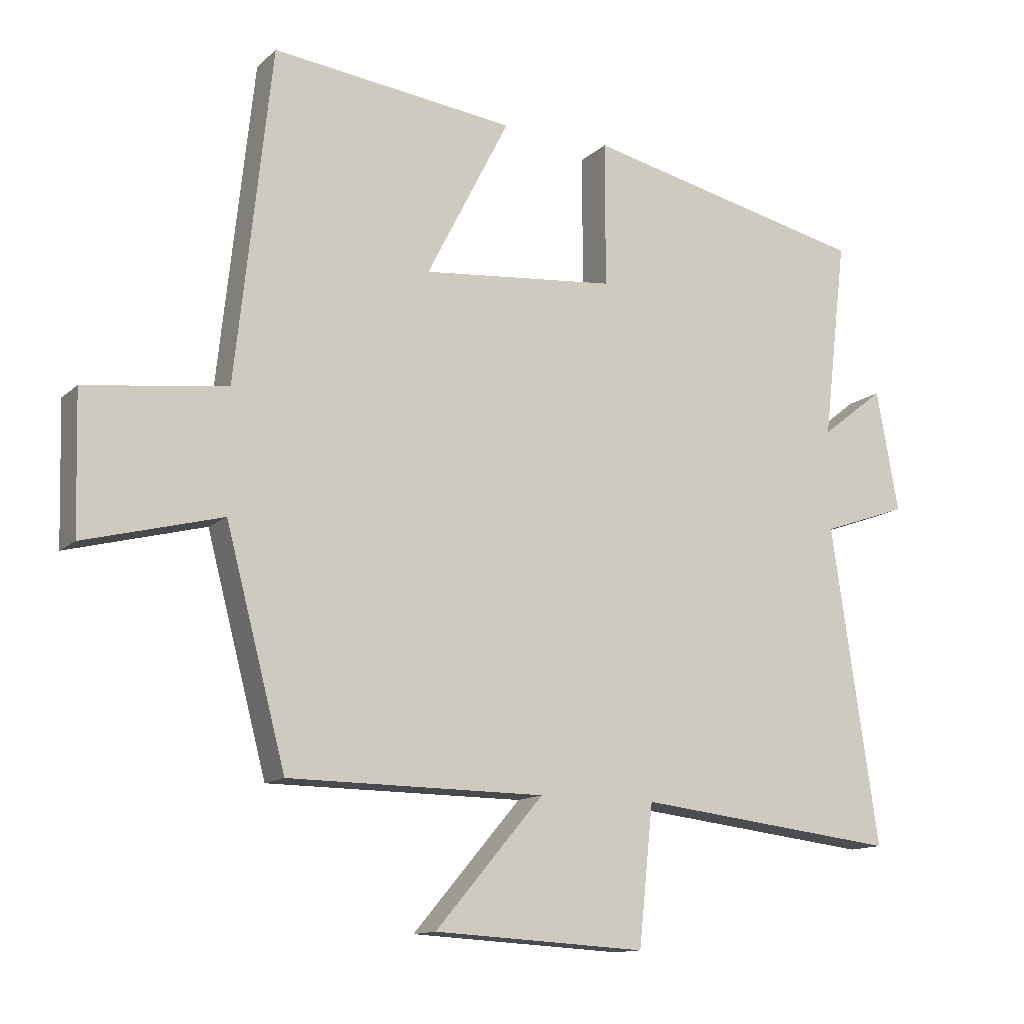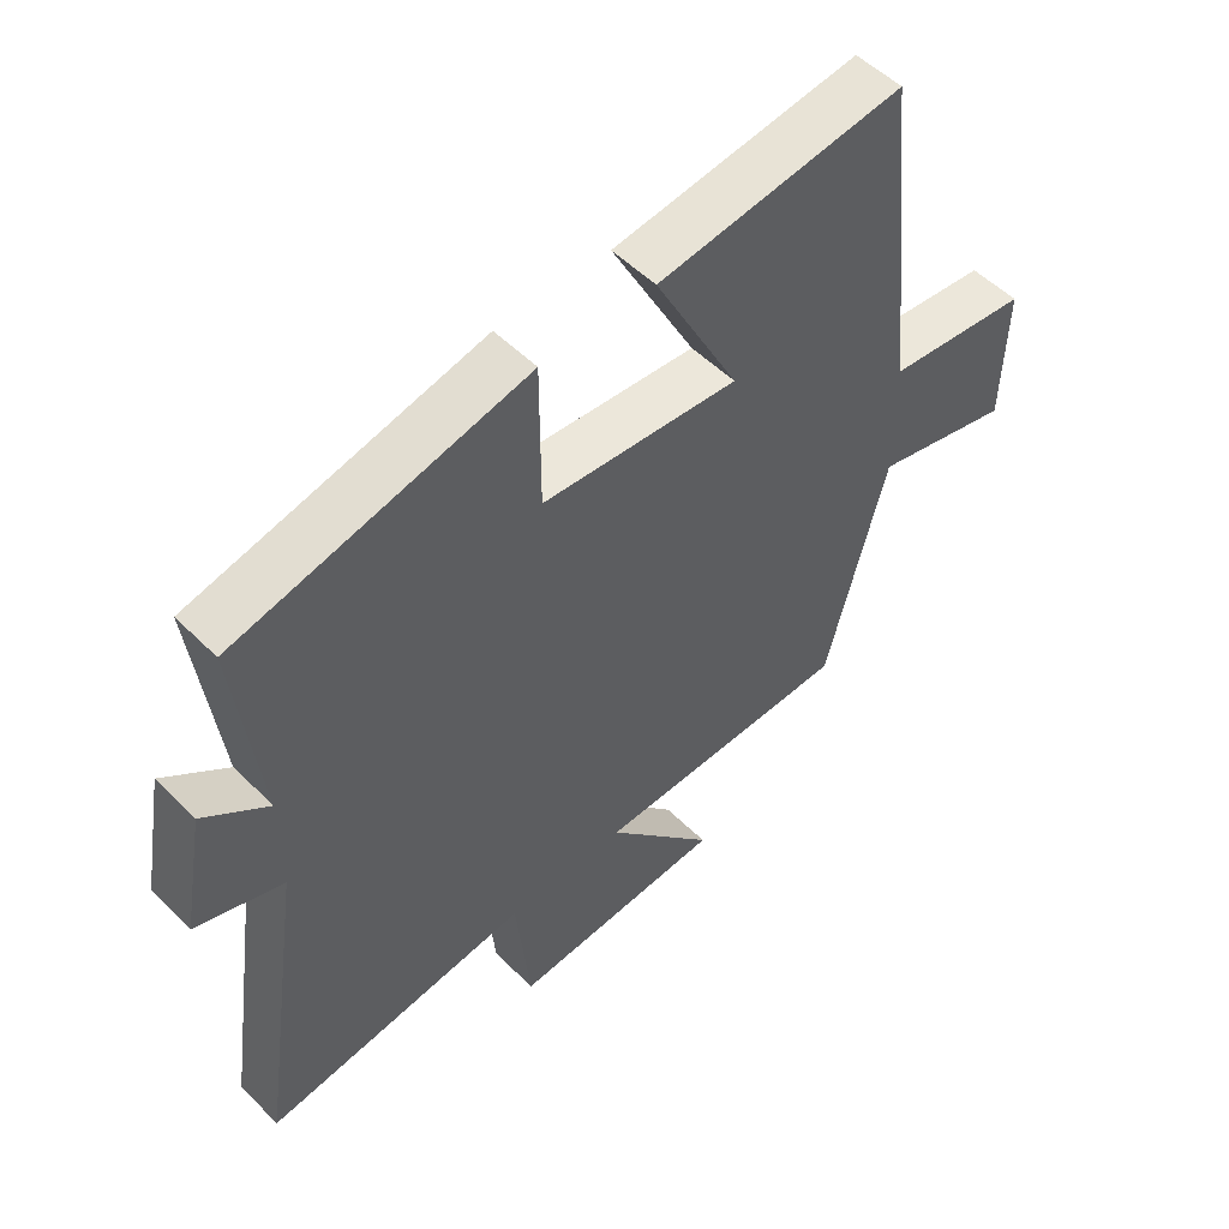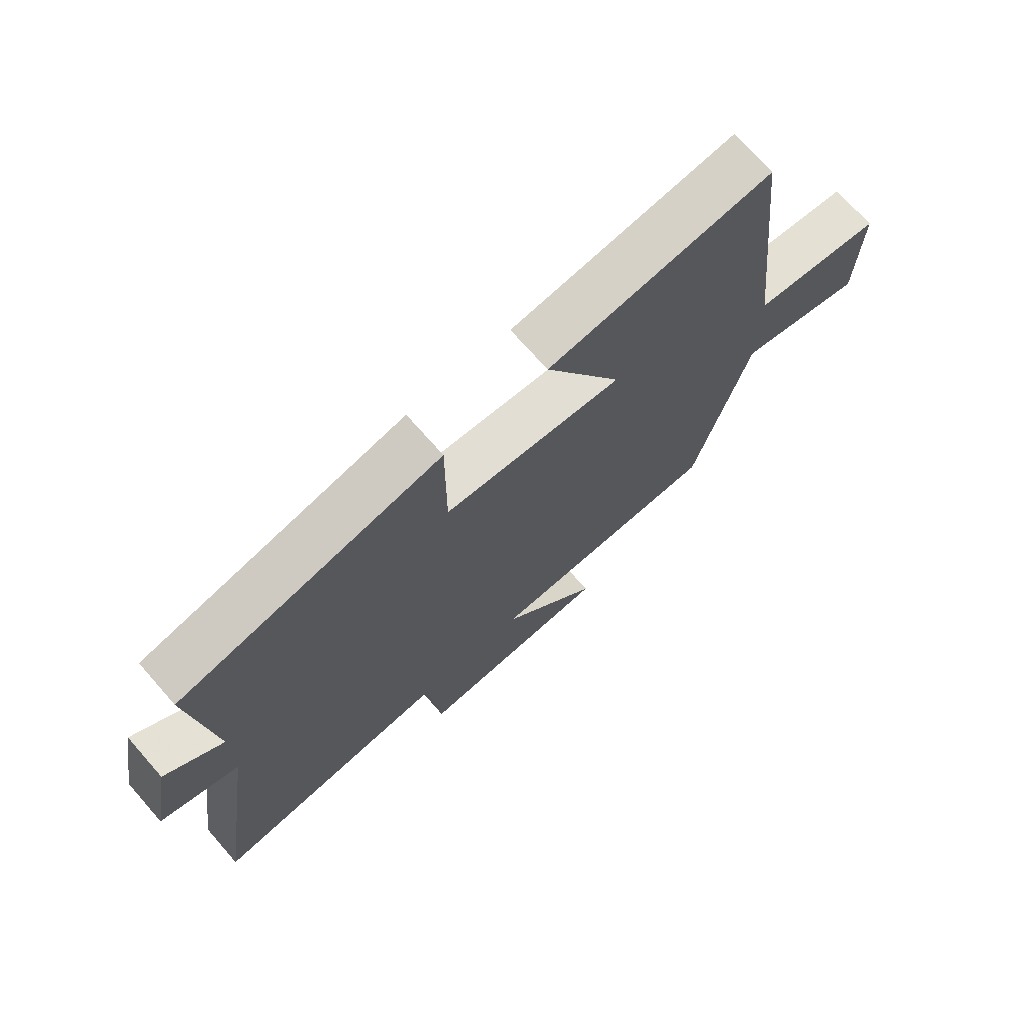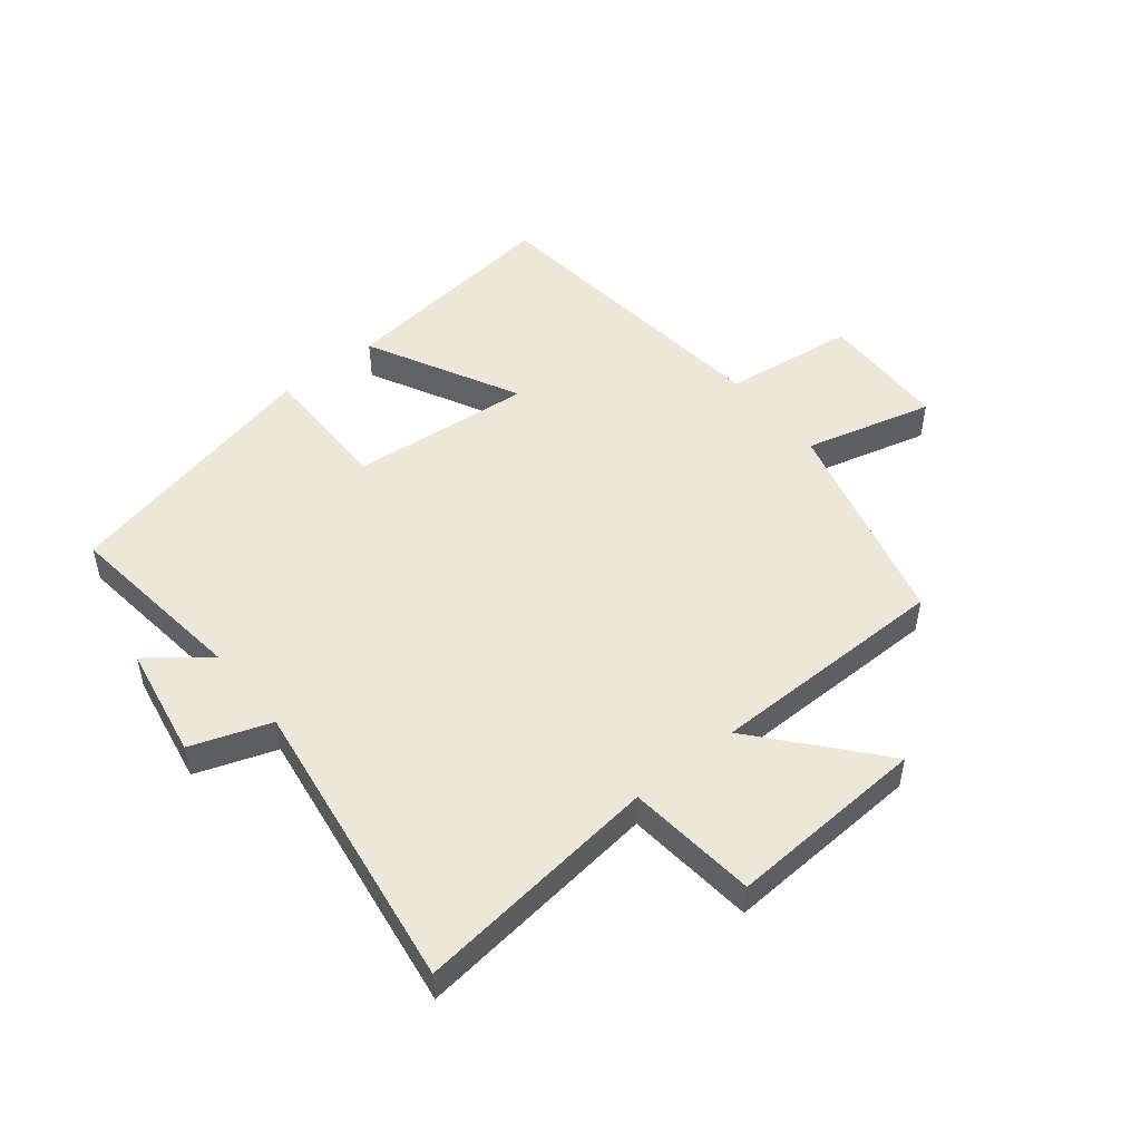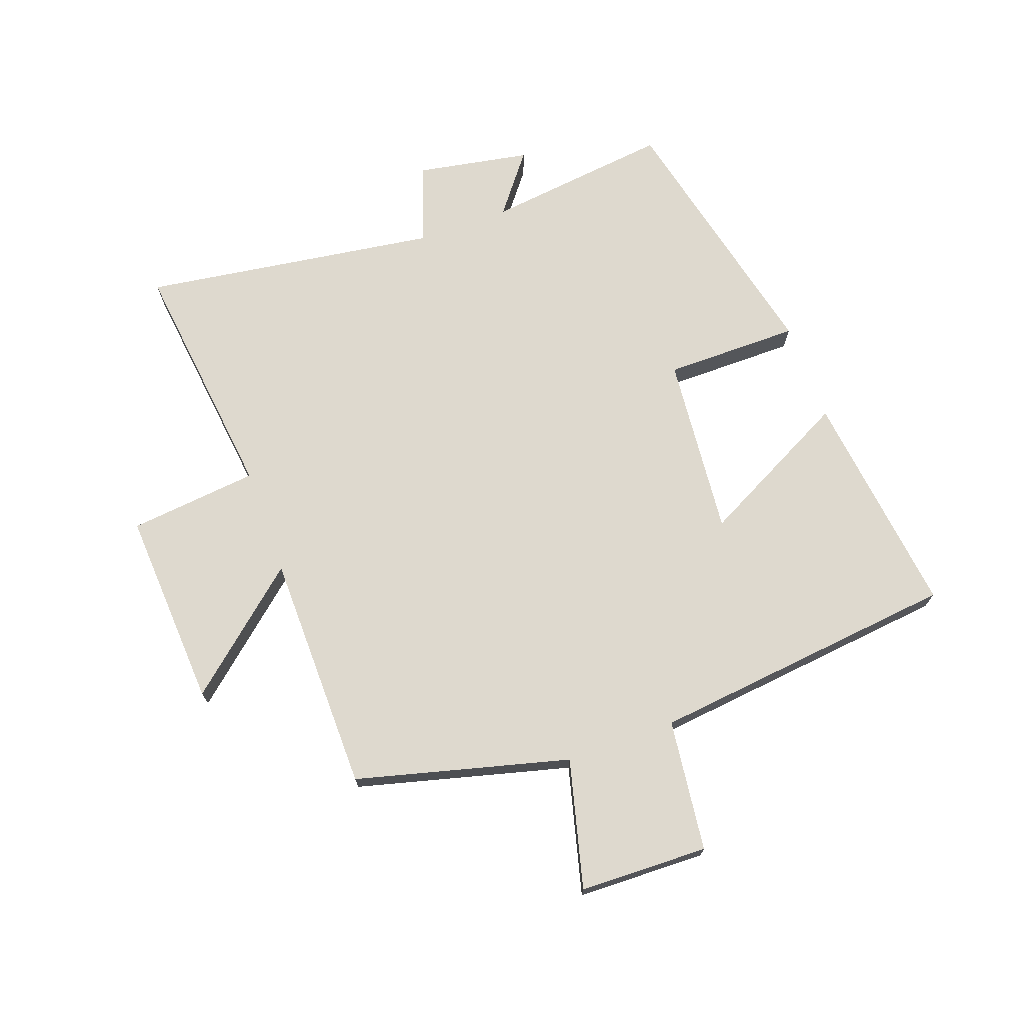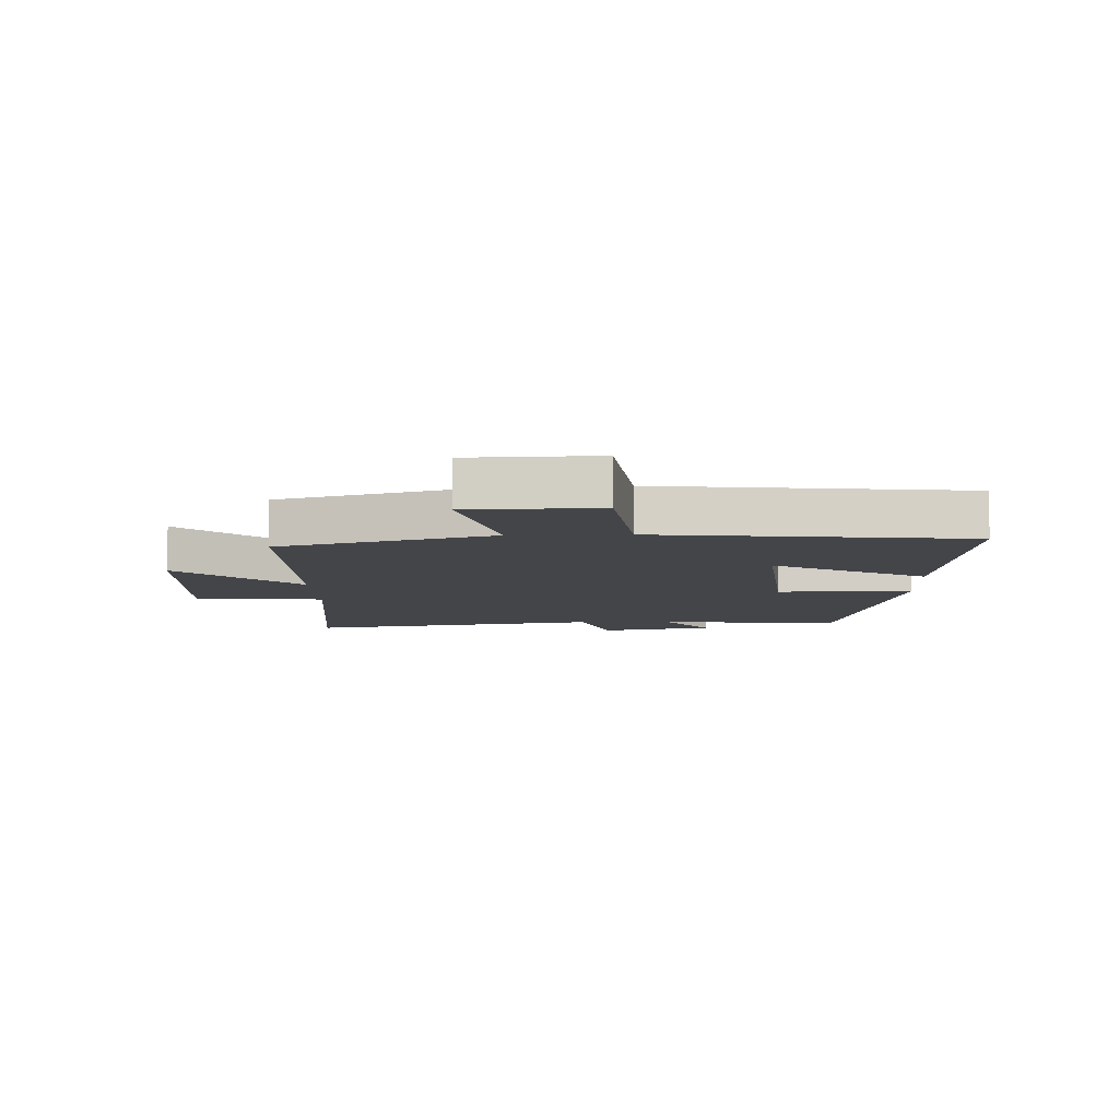
<metadata>
{"format":"obj","ext":"obj","renderer":"f3d","projection":"perspective","resolution":1024,"background":"white","views":[{"elev":-12.9,"azim":-28.0,"up":"+Z"},{"elev":52.7,"azim":136.6,"up":"+Z"},{"elev":71.7,"azim":138.7,"up":"+Z"},{"elev":50.1,"azim":141.1,"up":"+Y"},{"elev":71.6,"azim":-110.0,"up":"+Y"},{"elev":-8.7,"azim":-88.0,"up":"+Y"}]}
</metadata>
<code>
v -0.445 0.07 0.545
v -0.071 0.07 0.5
v -0.199 0.07 0.25
v 0.099 0.07 0.278
v 0.099 0.07 0.5
v 0.536 0.07 0.401
v 0.5 0.07 0.096
v 0.597 0.07 0.172
v 0.631 0.07 -0.014
v 0.5 0.07 -0.06
v 0.572 0.07 -0.547
v 0.168 0.07 -0.5
v 0.146 0.07 -0.713
v -0.18 0.07 -0.695
v -0.014 0.07 -0.5
v -0.408 0.07 -0.497
v -0.5 0.07 -0.147
v -0.711 0.07 -0.202
v -0.717 0.07 0.01
v -0.5 0.07 0.037
v -0.445 0 0.545
v -0.071 0 0.5
v -0.199 0 0.25
v 0.099 0 0.278
v 0.099 0 0.5
v 0.536 0 0.401
v 0.5 0 0.096
v 0.597 0 0.172
v 0.631 0 -0.014
v 0.5 0 -0.06
v 0.572 0 -0.547
v 0.168 0 -0.5
v 0.146 0 -0.713
v -0.18 0 -0.695
v -0.014 0 -0.5
v -0.408 0 -0.497
v -0.5 0 -0.147
v -0.711 0 -0.202
v -0.717 0 0.01
v -0.5 0 0.037
f 17 18 19 20
f 15 16 17 20
f 15 20 1
f 12 13 14 15
f 12 15 1
f 10 11 12
f 7 8 9 10
f 7 10 12
f 4 5 6 7
f 3 4 7 12
f 1 2 3
f 1 3 12
f 40 39 38 37
f 40 37 36 35
f 21 40 35
f 35 34 33 32
f 21 35 32
f 32 31 30
f 30 29 28 27
f 32 30 27
f 27 26 25 24
f 32 27 24 23
f 23 22 21
f 32 23 21
f 1 21 22 2
f 2 22 23 3
f 3 23 24 4
f 4 24 25 5
f 5 25 26 6
f 6 26 27 7
f 7 27 28 8
f 8 28 29 9
f 9 29 30 10
f 10 30 31 11
f 11 31 32 12
f 12 32 33 13
f 13 33 34 14
f 14 34 35 15
f 15 35 36 16
f 16 36 37 17
f 17 37 38 18
f 18 38 39 19
f 19 39 40 20
f 20 40 21 1

</code>
